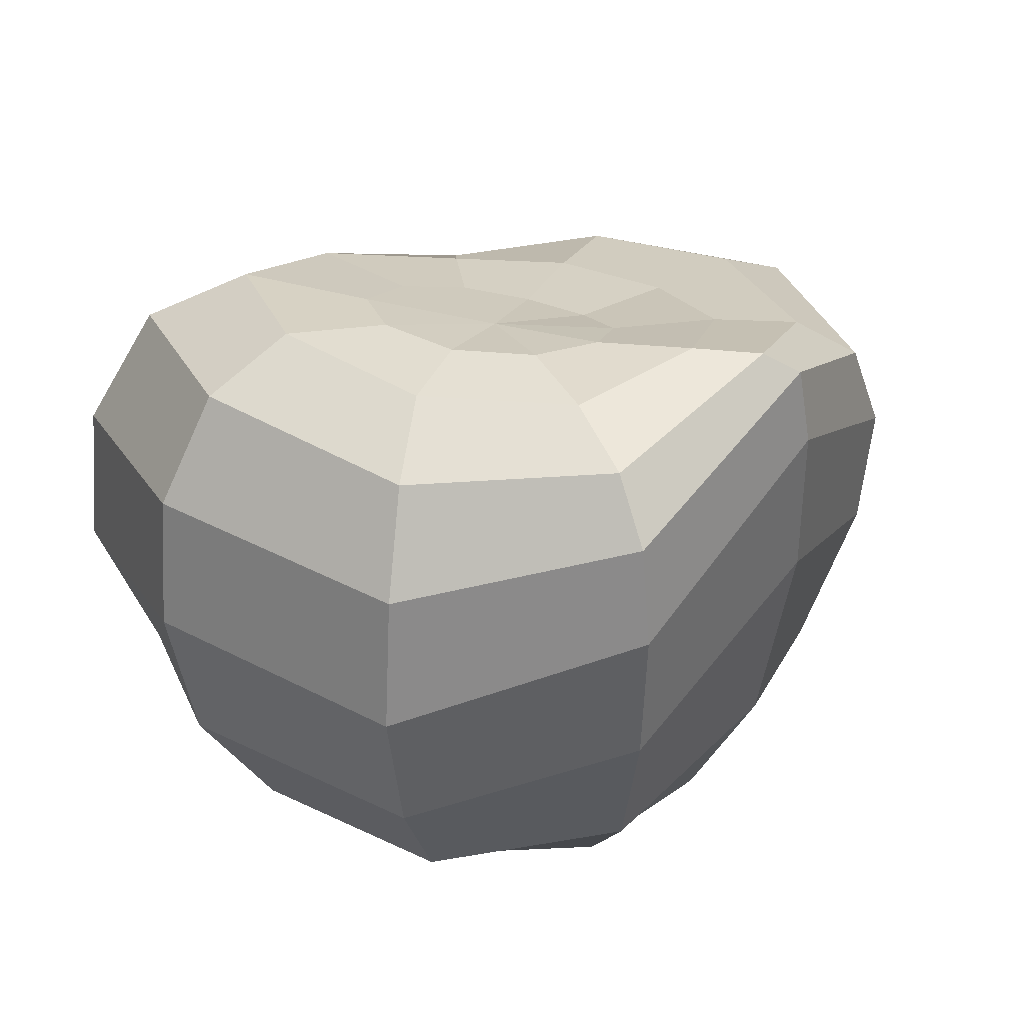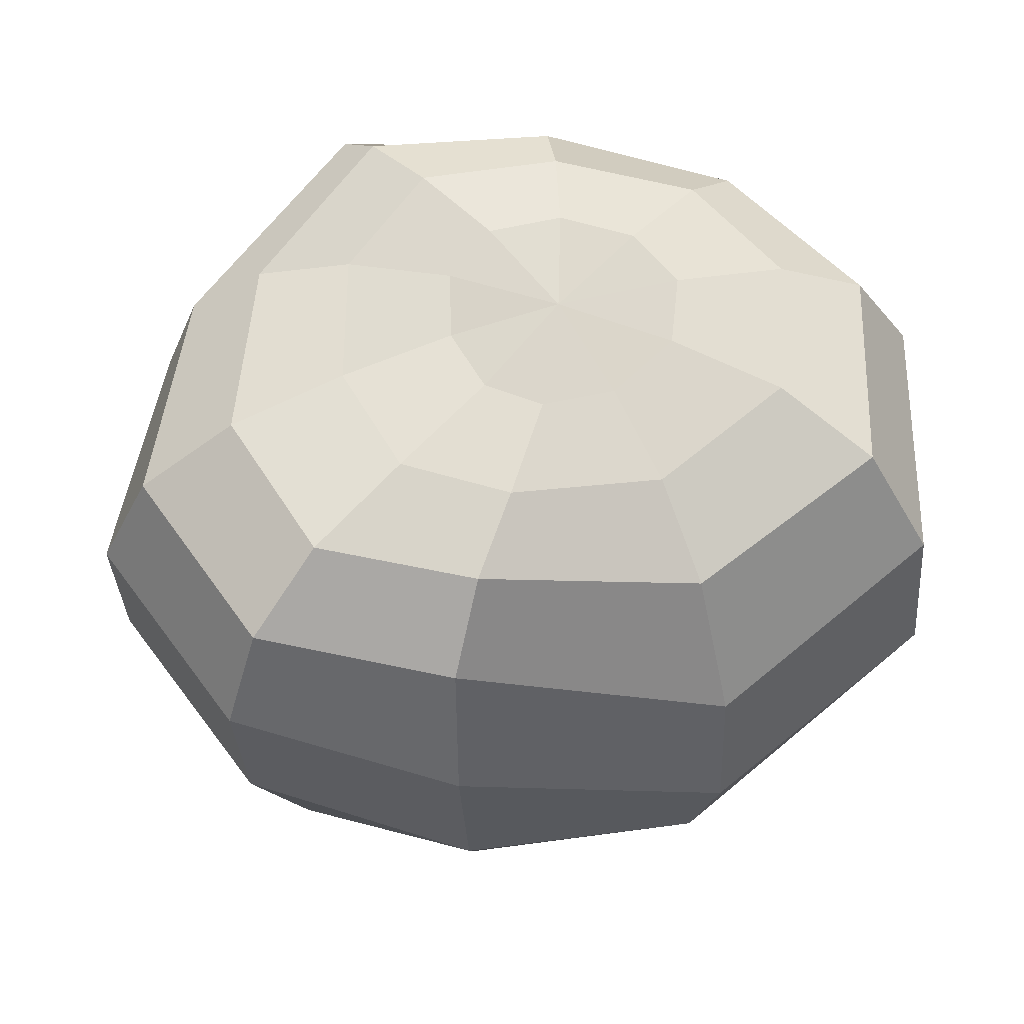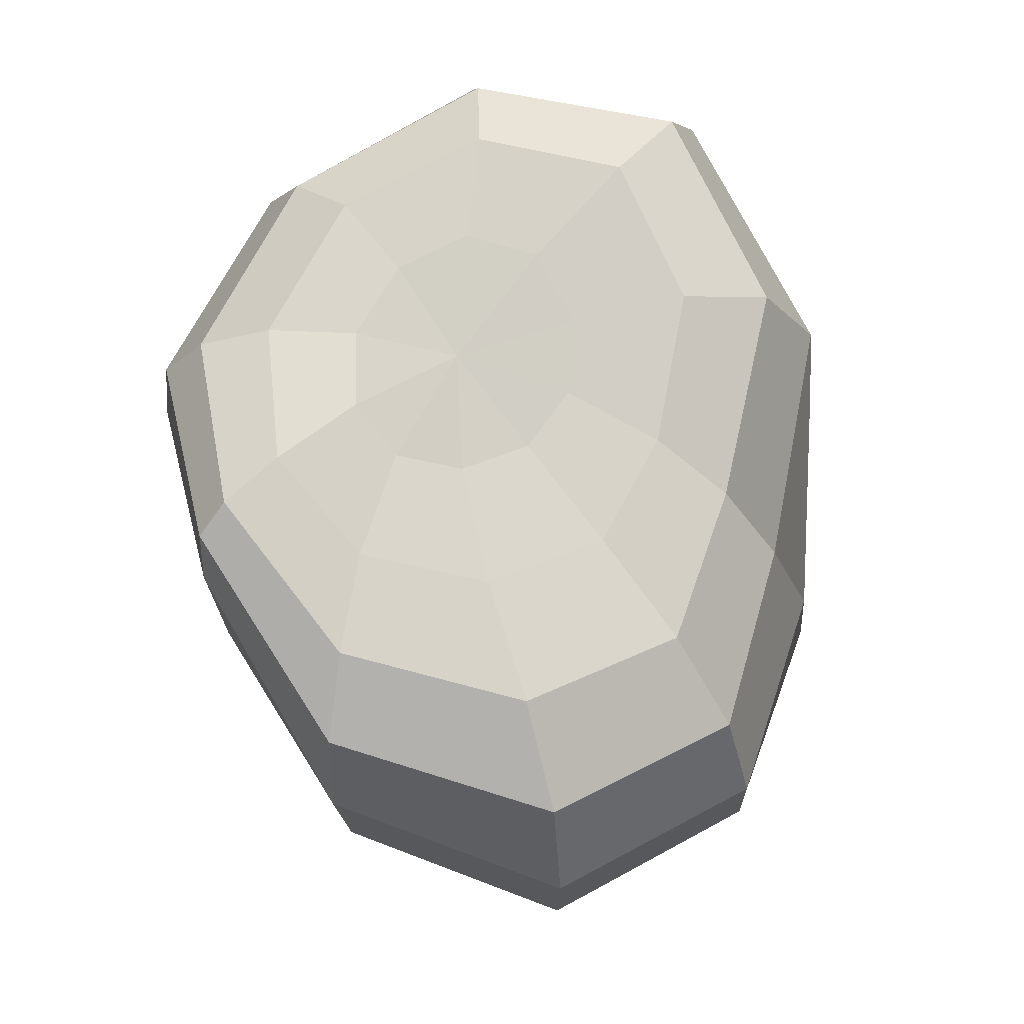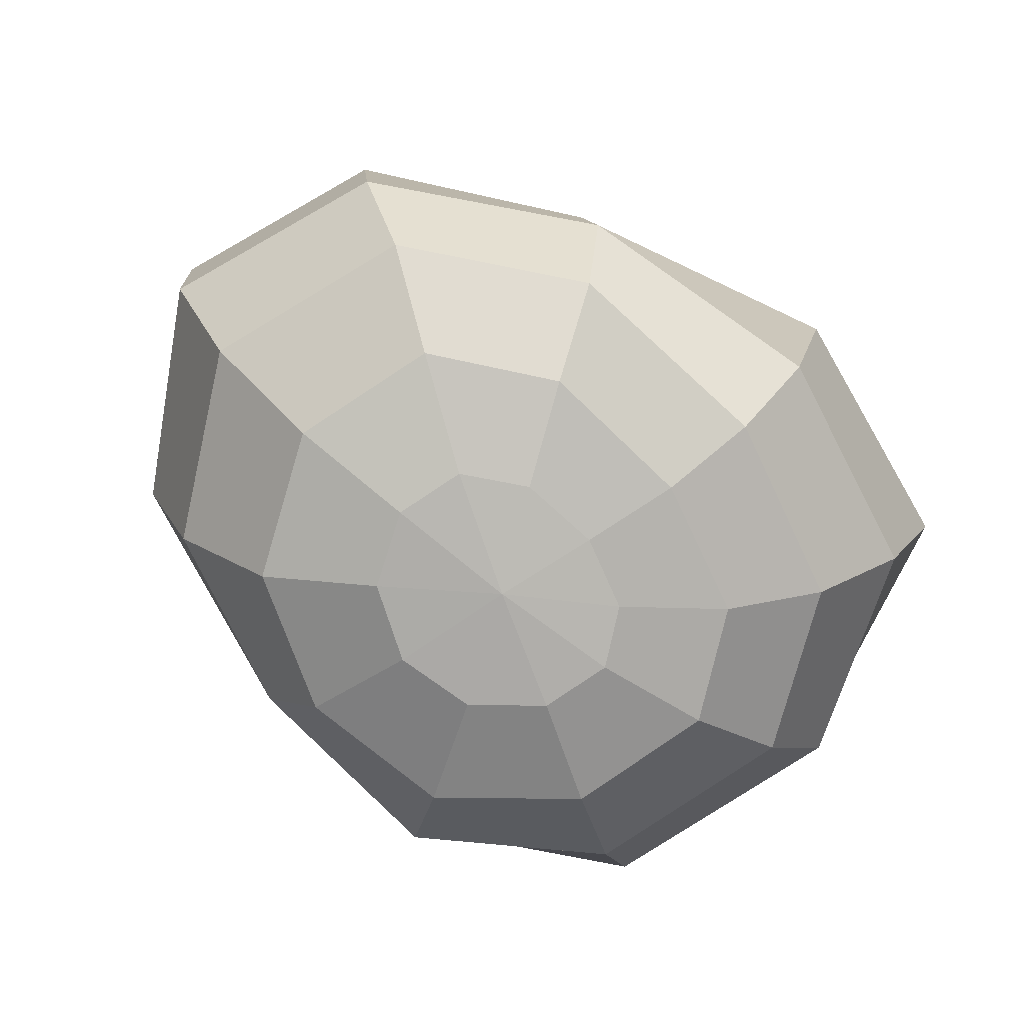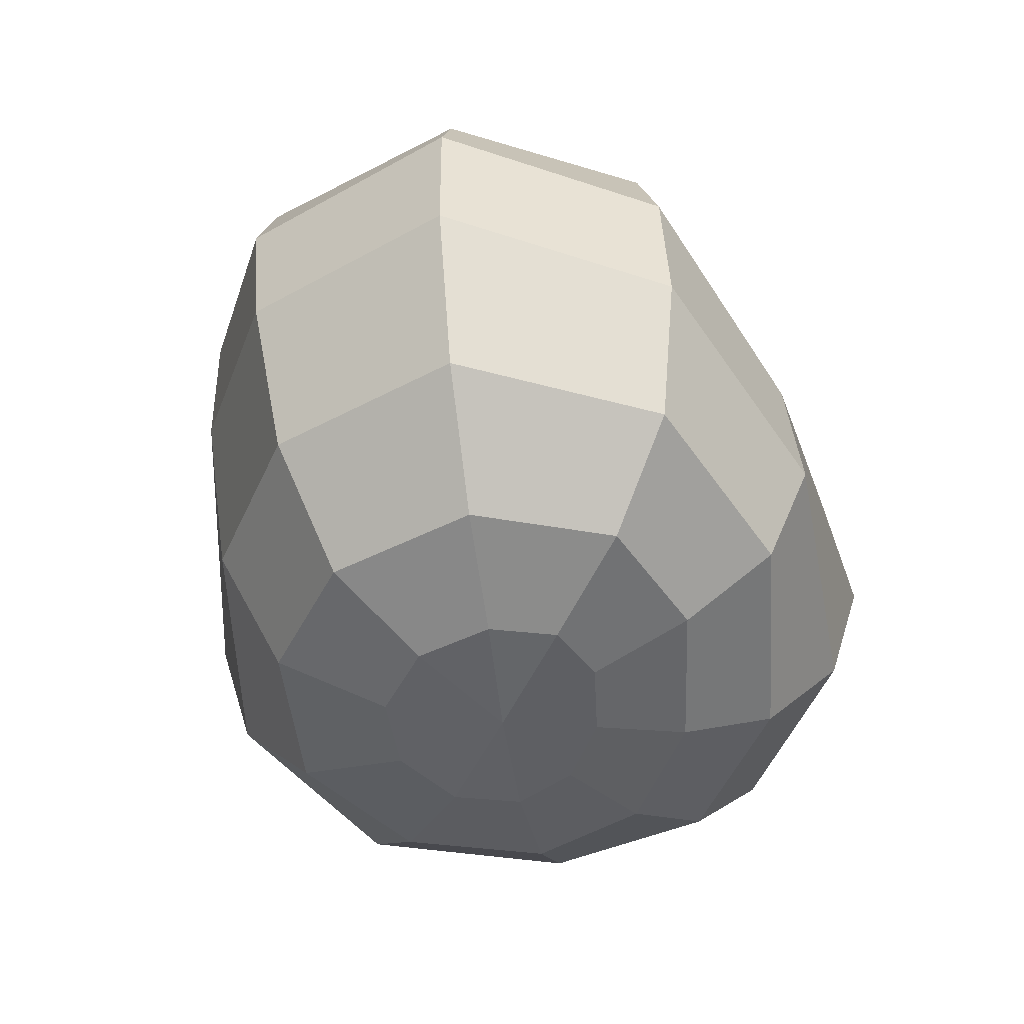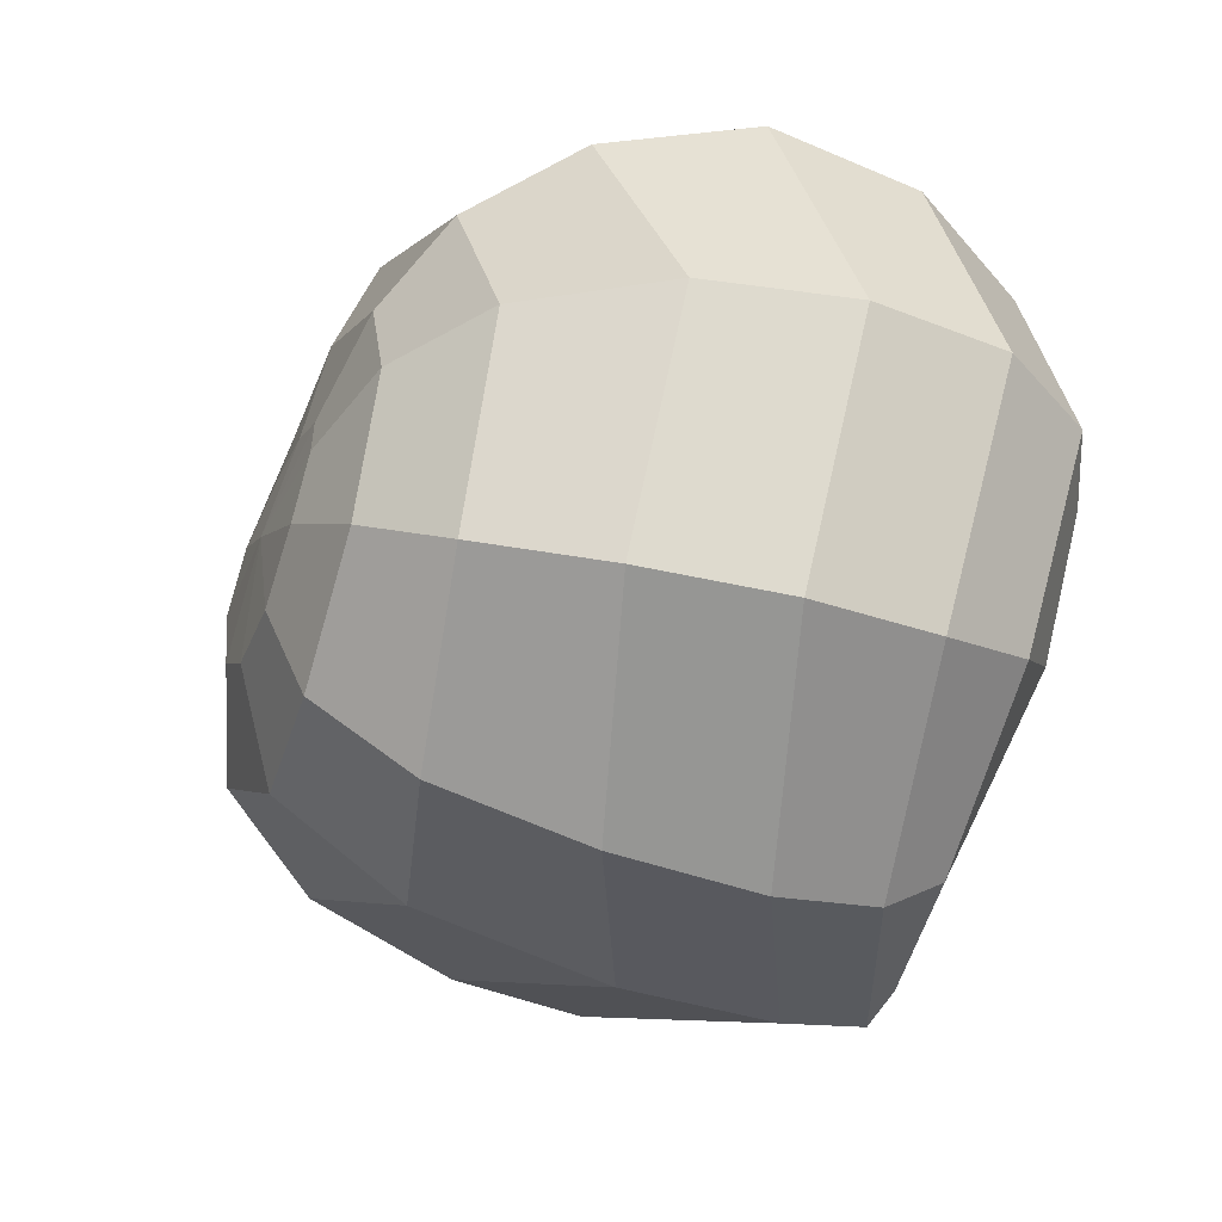
<metadata>
{"format":"obj","ext":"obj","renderer":"f3d","projection":"perspective","resolution":1024,"background":"white","views":[{"elev":34.3,"azim":141.5,"up":"+Y"},{"elev":55.0,"azim":-13.8,"up":"+Y"},{"elev":68.1,"azim":-96.3,"up":"+Y"},{"elev":-76.6,"azim":-36.1,"up":"+Y"},{"elev":-49.4,"azim":-80.7,"up":"+Y"},{"elev":-39.1,"azim":68.8,"up":"+Z"}]}
</metadata>
<code>
g default
v 0.25 -0.8097 -0.1849
v 0.09549 -0.8115 -0.2939
v -0.09549 -0.8115 -0.2939
v -0.25 -0.8115 -0.1816
v -0.309 -0.8093 -0.003998
v -0.25 -0.7945 0.1506
v -0.09549 -0.7771 0.2189
v 0.09549 -0.7737 0.1977
v 0.25 -0.7788 0.1094
v 0.309 -0.7959 -0.02853
v 0.4755 -0.7402 -0.3455
v 0.1816 -0.7346 -0.5573
v -0.1816 -0.7036 -0.5474
v -0.4771 -0.7331 -0.3438
v -0.5985 -0.73 0
v -0.4771 -0.7275 0.3252
v -0.1816 -0.7243 0.4565
v 0.1816 -0.7421 0.4089
v 0.4755 -0.7286 0.2487
v 0.5878 -0.7311 -0.01679
v 0.6545 -0.5756 -0.4755
v 0.25 -0.5058 -0.747
v -0.25 -0.373 -0.7042
v -0.6752 -0.4784 -0.4516
v -0.8694 -0.5074 0
v -0.6752 -0.5507 0.4692
v -0.25 -0.6039 0.6736
v 0.2503 -0.6625 0.6218
v 0.6624 -0.6126 0.3981
v 0.8255 -0.5642 -0.001876
v 0.7944 -0.2893 -0.559
v 0.2939 -0.1434 -0.8529
v -0.292 0.1137 -0.7722
v -0.7983 -0.09484 -0.5094
v -1.046 -0.1617 0
v -0.8161 -0.2483 0.5186
v -0.2939 -0.375 0.7812
v 0.3068 -0.4618 0.7995
v 0.8249 -0.3735 0.5448
v 1.022 -0.2435 0.003075
v 0.8553 0.04865 -0.5878
v 0.31 0.2083 -0.8858
v -0.2768 0.4923 -0.7881
v -0.8048 0.2268 -0.5347
v -1.062 0.1637 0
v -0.8376 0.06722 0.5059
v -0.309 -0.06513 0.752
v 0.344 -0.1531 0.884
v 0.9406 -0.01803 0.6261
v 1.089 0.1127 0.008344
v 0.8147 0.369 -0.559
v 0.3093 0.4569 -0.8529
v -0.2474 0.6869 -0.7722
v -0.7155 0.454 -0.5203
v -0.9334 0.4145 -0.004934
v -0.7429 0.3362 0.4504
v -0.2852 0.2709 0.6394
v 0.3429 0.2131 0.8405
v 0.9201 0.3546 0.5906
v 1.056 0.4443 0.01168
v 0.7163 0.6088 -0.4755
v 0.2944 0.6089 -0.747
v -0.185 0.73 -0.7054
v -0.5386 0.5866 -0.4709
v -0.691 0.5391 -0.04436
v -0.5589 0.4975 0.3359
v -0.1949 0.4841 0.509
v 0.3052 0.5381 0.6818
v 0.7796 0.6426 0.4969
v 0.9074 0.6845 0.01026
v 0.5757 0.7349 -0.356
v 0.2708 0.6972 -0.5712
v -0.08069 0.7219 -0.5729
v -0.3163 0.6416 -0.4007
v -0.3962 0.576 -0.1023
v -0.3119 0.5573 0.1848
v -0.07472 0.5806 0.3488
v 0.267 0.6656 0.4554
v 0.5909 0.7647 0.3314
v 0.6966 0.7853 -0.007282
v 0.3862 0.7357 -0.2407
v 0.2279 0.7178 -0.3592
v 0.04845 0.6961 -0.3768
v -0.07599 0.6529 -0.2918
v -0.1108 0.6093 -0.1366
v -0.06344 0.5995 0.02945
v 0.05569 0.6259 0.1415
v 0.225 0.6724 0.1776
v 0.3897 0.7249 0.1013
v 0.4504 0.7472 -0.06385
v 0 -0.8163 -0.02165
v 0.1621 0.673 -0.1197
g pSphere1
f 1 2 12 11
f 2 3 13 12
f 3 4 14 13
f 4 5 15 14
f 5 6 16 15
f 6 7 17 16
f 7 8 18 17
f 8 9 19 18
f 9 10 20 19
f 10 1 11 20
f 11 12 22 21
f 12 13 23 22
f 13 14 24 23
f 14 15 25 24
f 15 16 26 25
f 16 17 27 26
f 17 18 28 27
f 18 19 29 28
f 19 20 30 29
f 20 11 21 30
f 21 22 32 31
f 22 23 33 32
f 23 24 34 33
f 24 25 35 34
f 25 26 36 35
f 26 27 37 36
f 27 28 38 37
f 28 29 39 38
f 29 30 40 39
f 30 21 31 40
f 31 32 42 41
f 32 33 43 42
f 33 34 44 43
f 34 35 45 44
f 35 36 46 45
f 36 37 47 46
f 37 38 48 47
f 38 39 49 48
f 39 40 50 49
f 40 31 41 50
f 41 42 52 51
f 42 43 53 52
f 43 44 54 53
f 44 45 55 54
f 45 46 56 55
f 46 47 57 56
f 47 48 58 57
f 48 49 59 58
f 49 50 60 59
f 50 41 51 60
f 51 52 62 61
f 52 53 63 62
f 53 54 64 63
f 54 55 65 64
f 55 56 66 65
f 56 57 67 66
f 57 58 68 67
f 58 59 69 68
f 59 60 70 69
f 60 51 61 70
f 61 62 72 71
f 62 63 73 72
f 63 64 74 73
f 64 65 75 74
f 65 66 76 75
f 66 67 77 76
f 67 68 78 77
f 68 69 79 78
f 69 70 80 79
f 70 61 71 80
f 71 72 82 81
f 72 73 83 82
f 73 74 84 83
f 74 75 85 84
f 75 76 86 85
f 76 77 87 86
f 77 78 88 87
f 78 79 89 88
f 79 80 90 89
f 80 71 81 90
f 2 1 91
f 3 2 91
f 4 3 91
f 5 4 91
f 6 5 91
f 7 6 91
f 8 7 91
f 9 8 91
f 10 9 91
f 1 10 91
f 81 82 92
f 82 83 92
f 83 84 92
f 84 85 92
f 85 86 92
f 86 87 92
f 87 88 92
f 88 89 92
f 89 90 92
f 90 81 92

</code>
